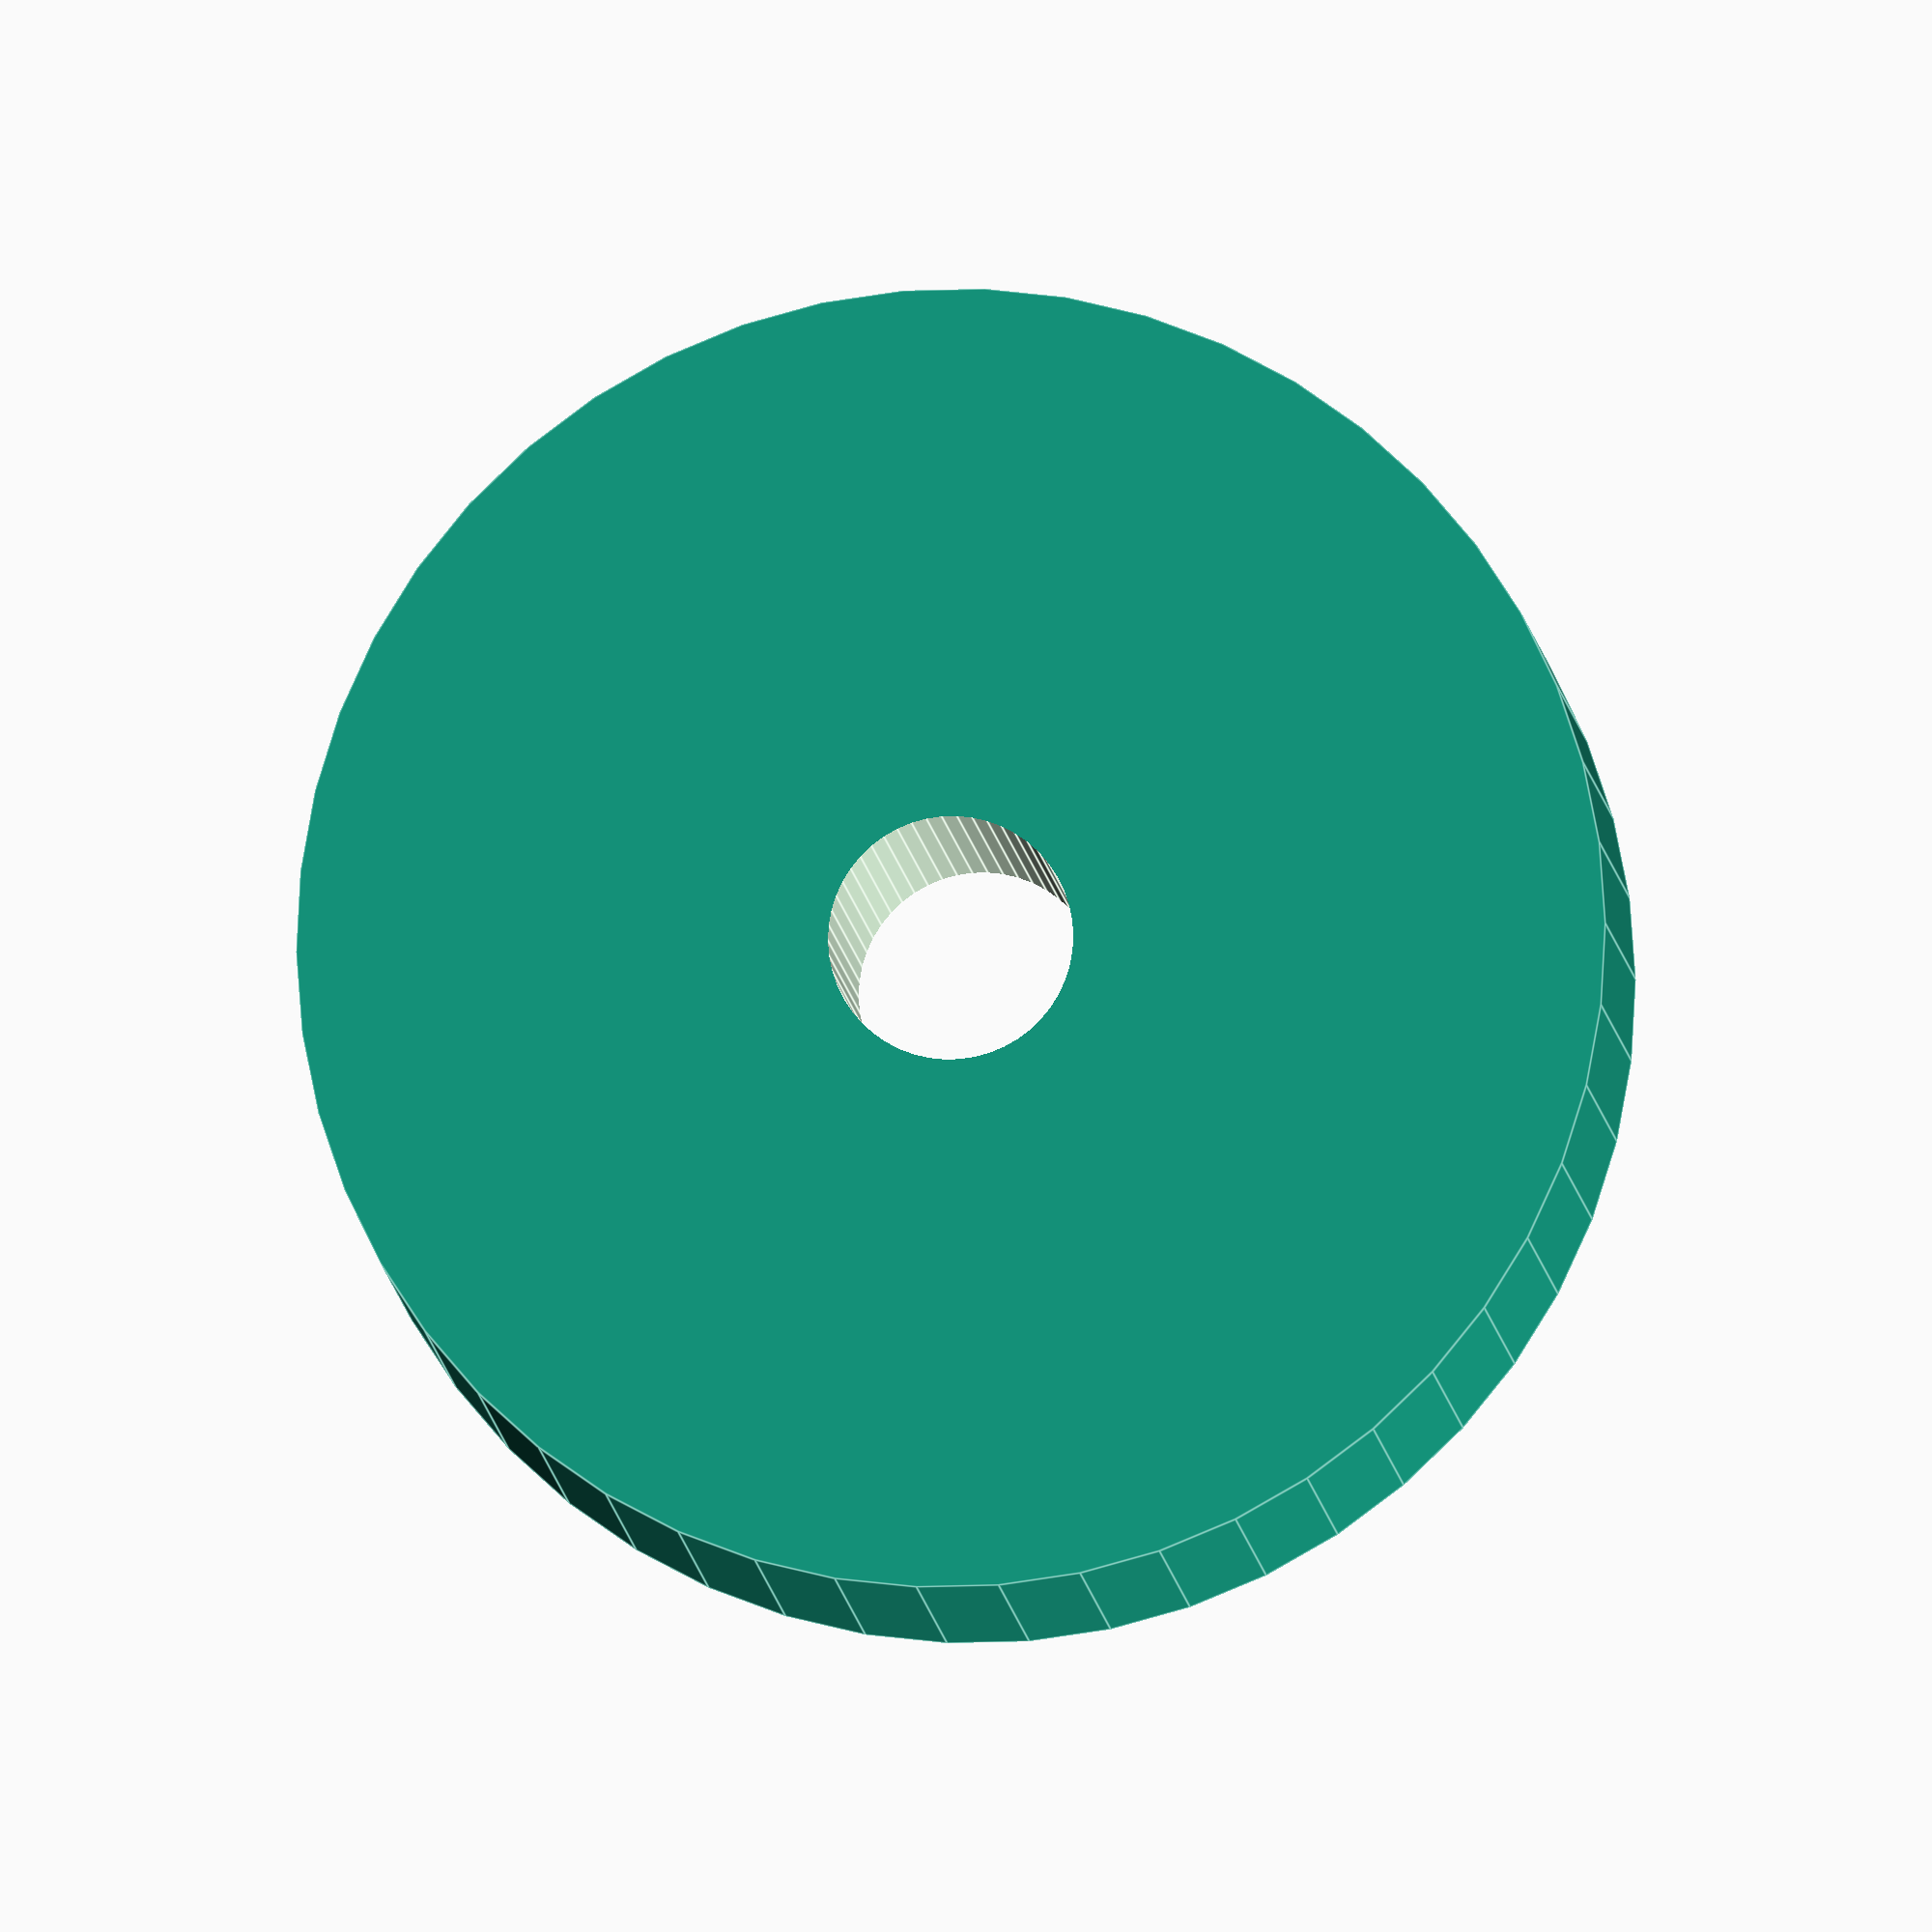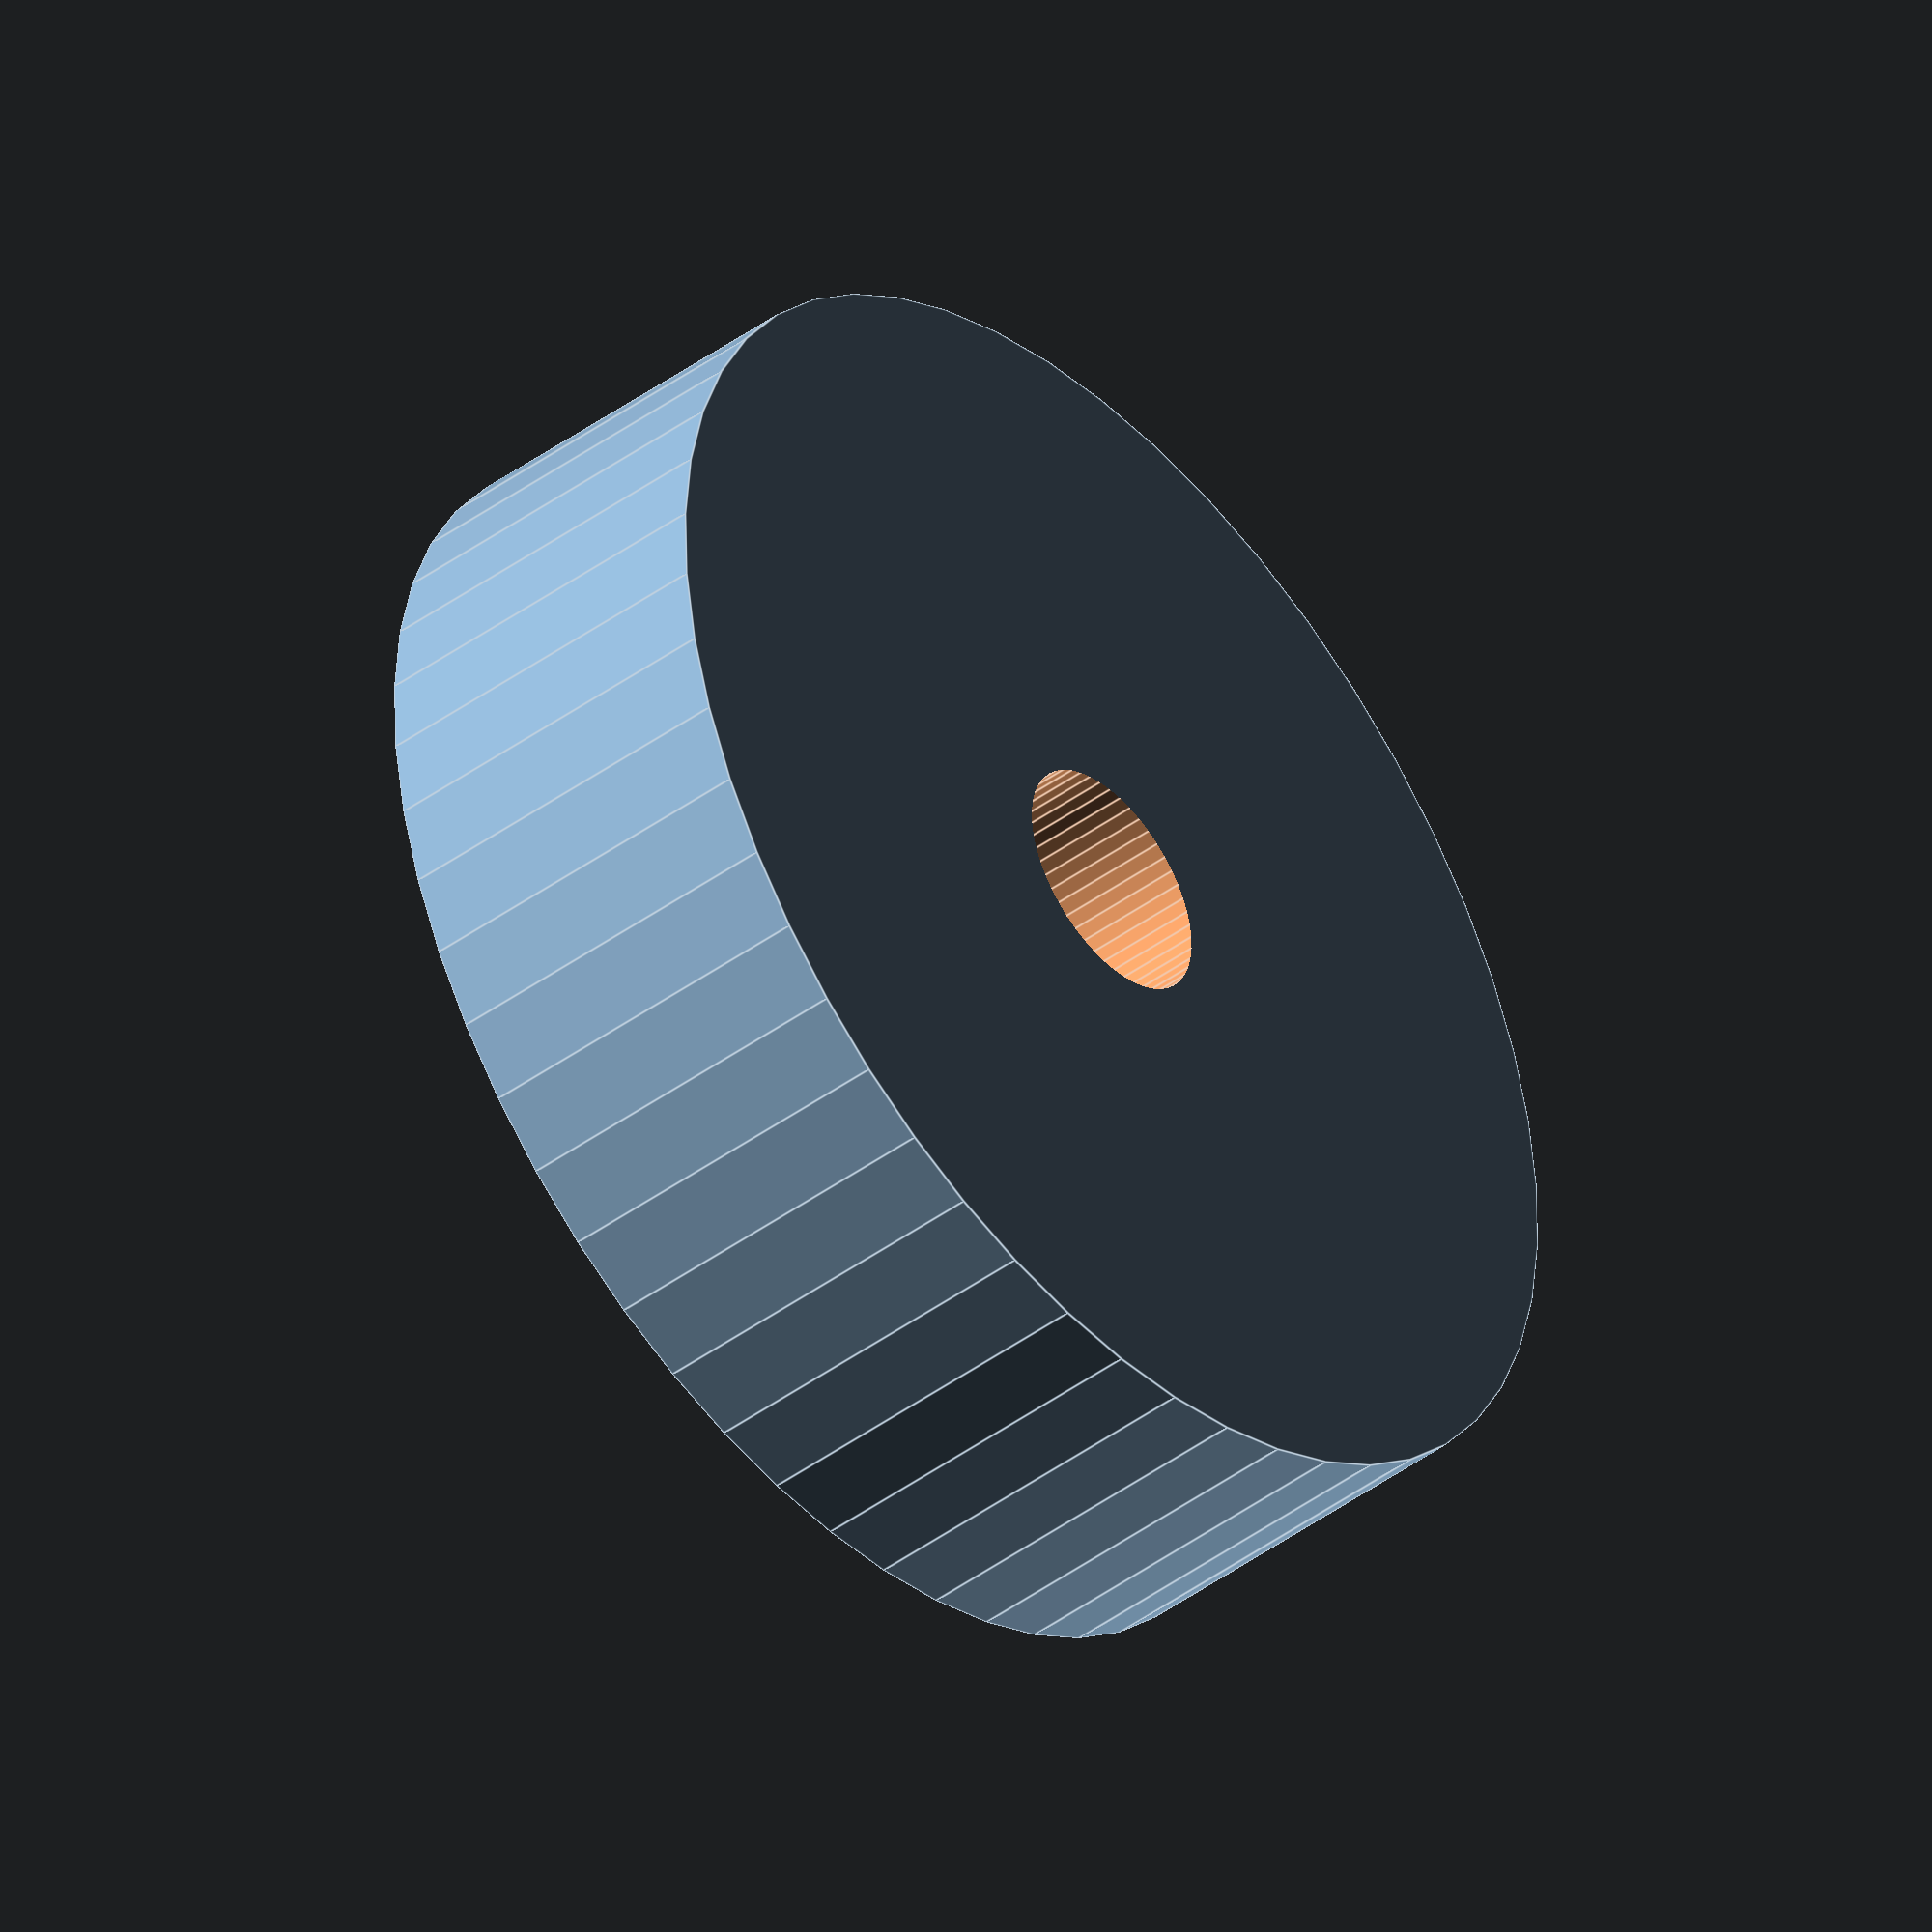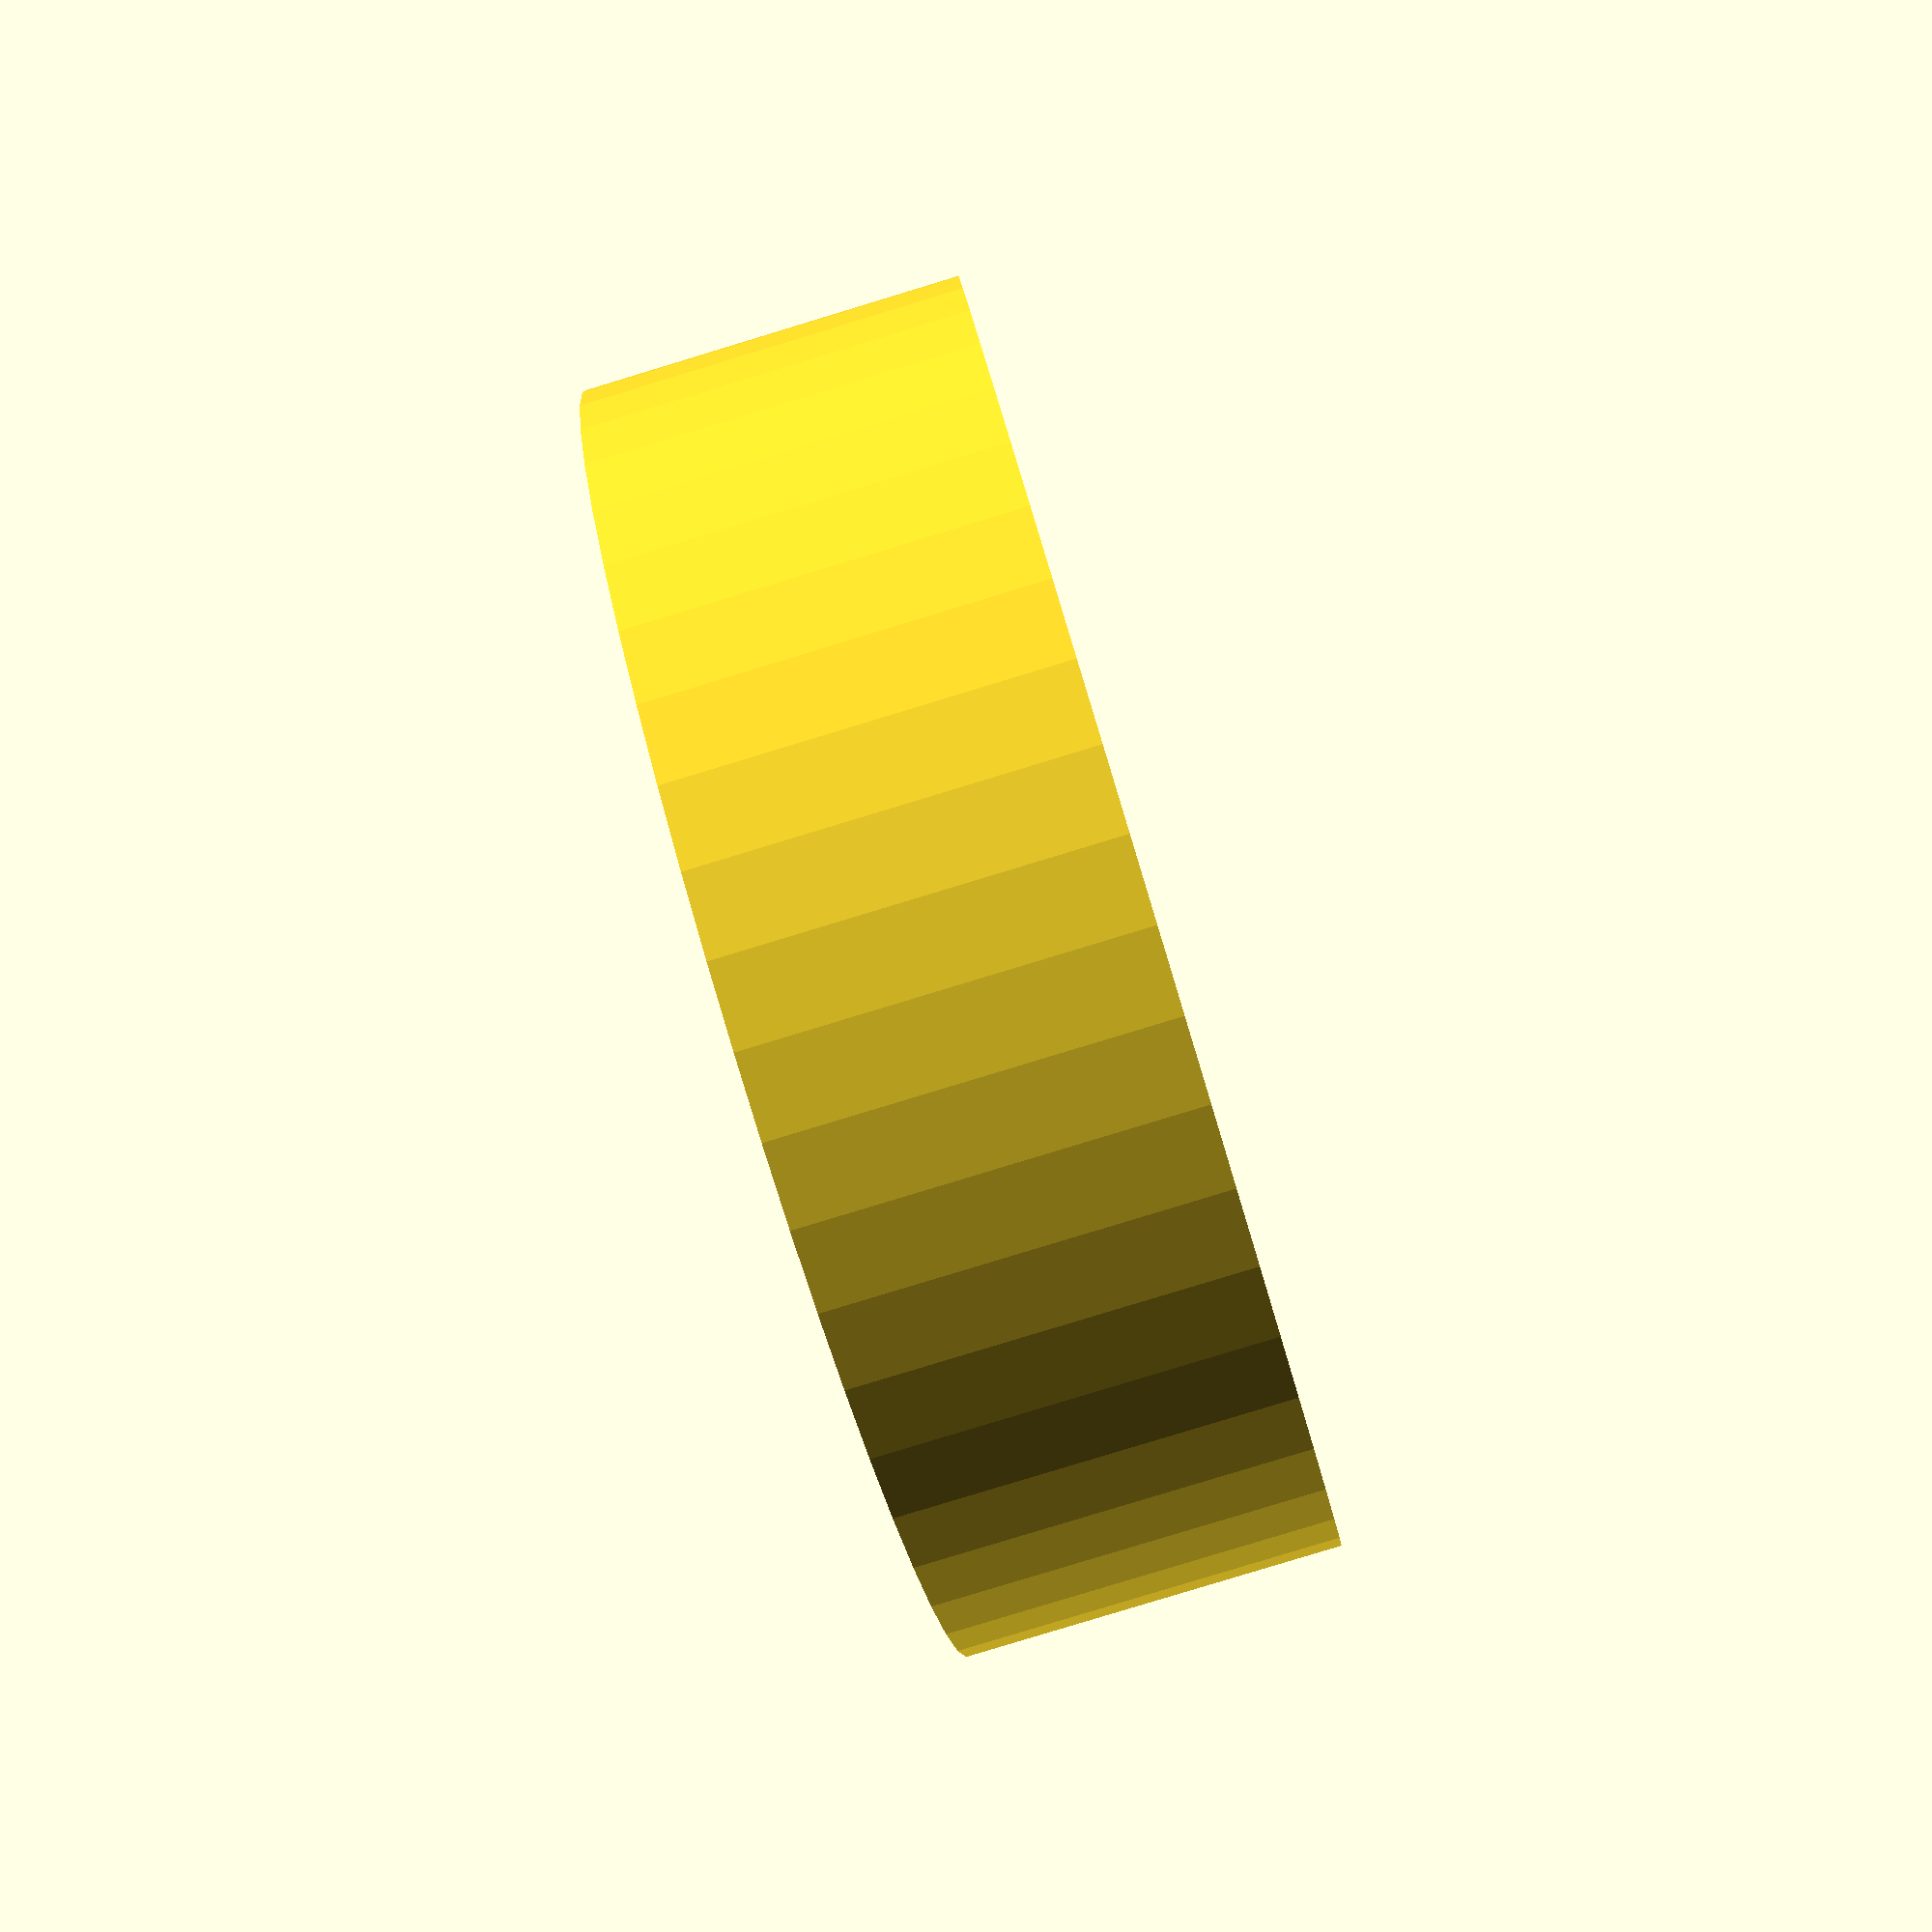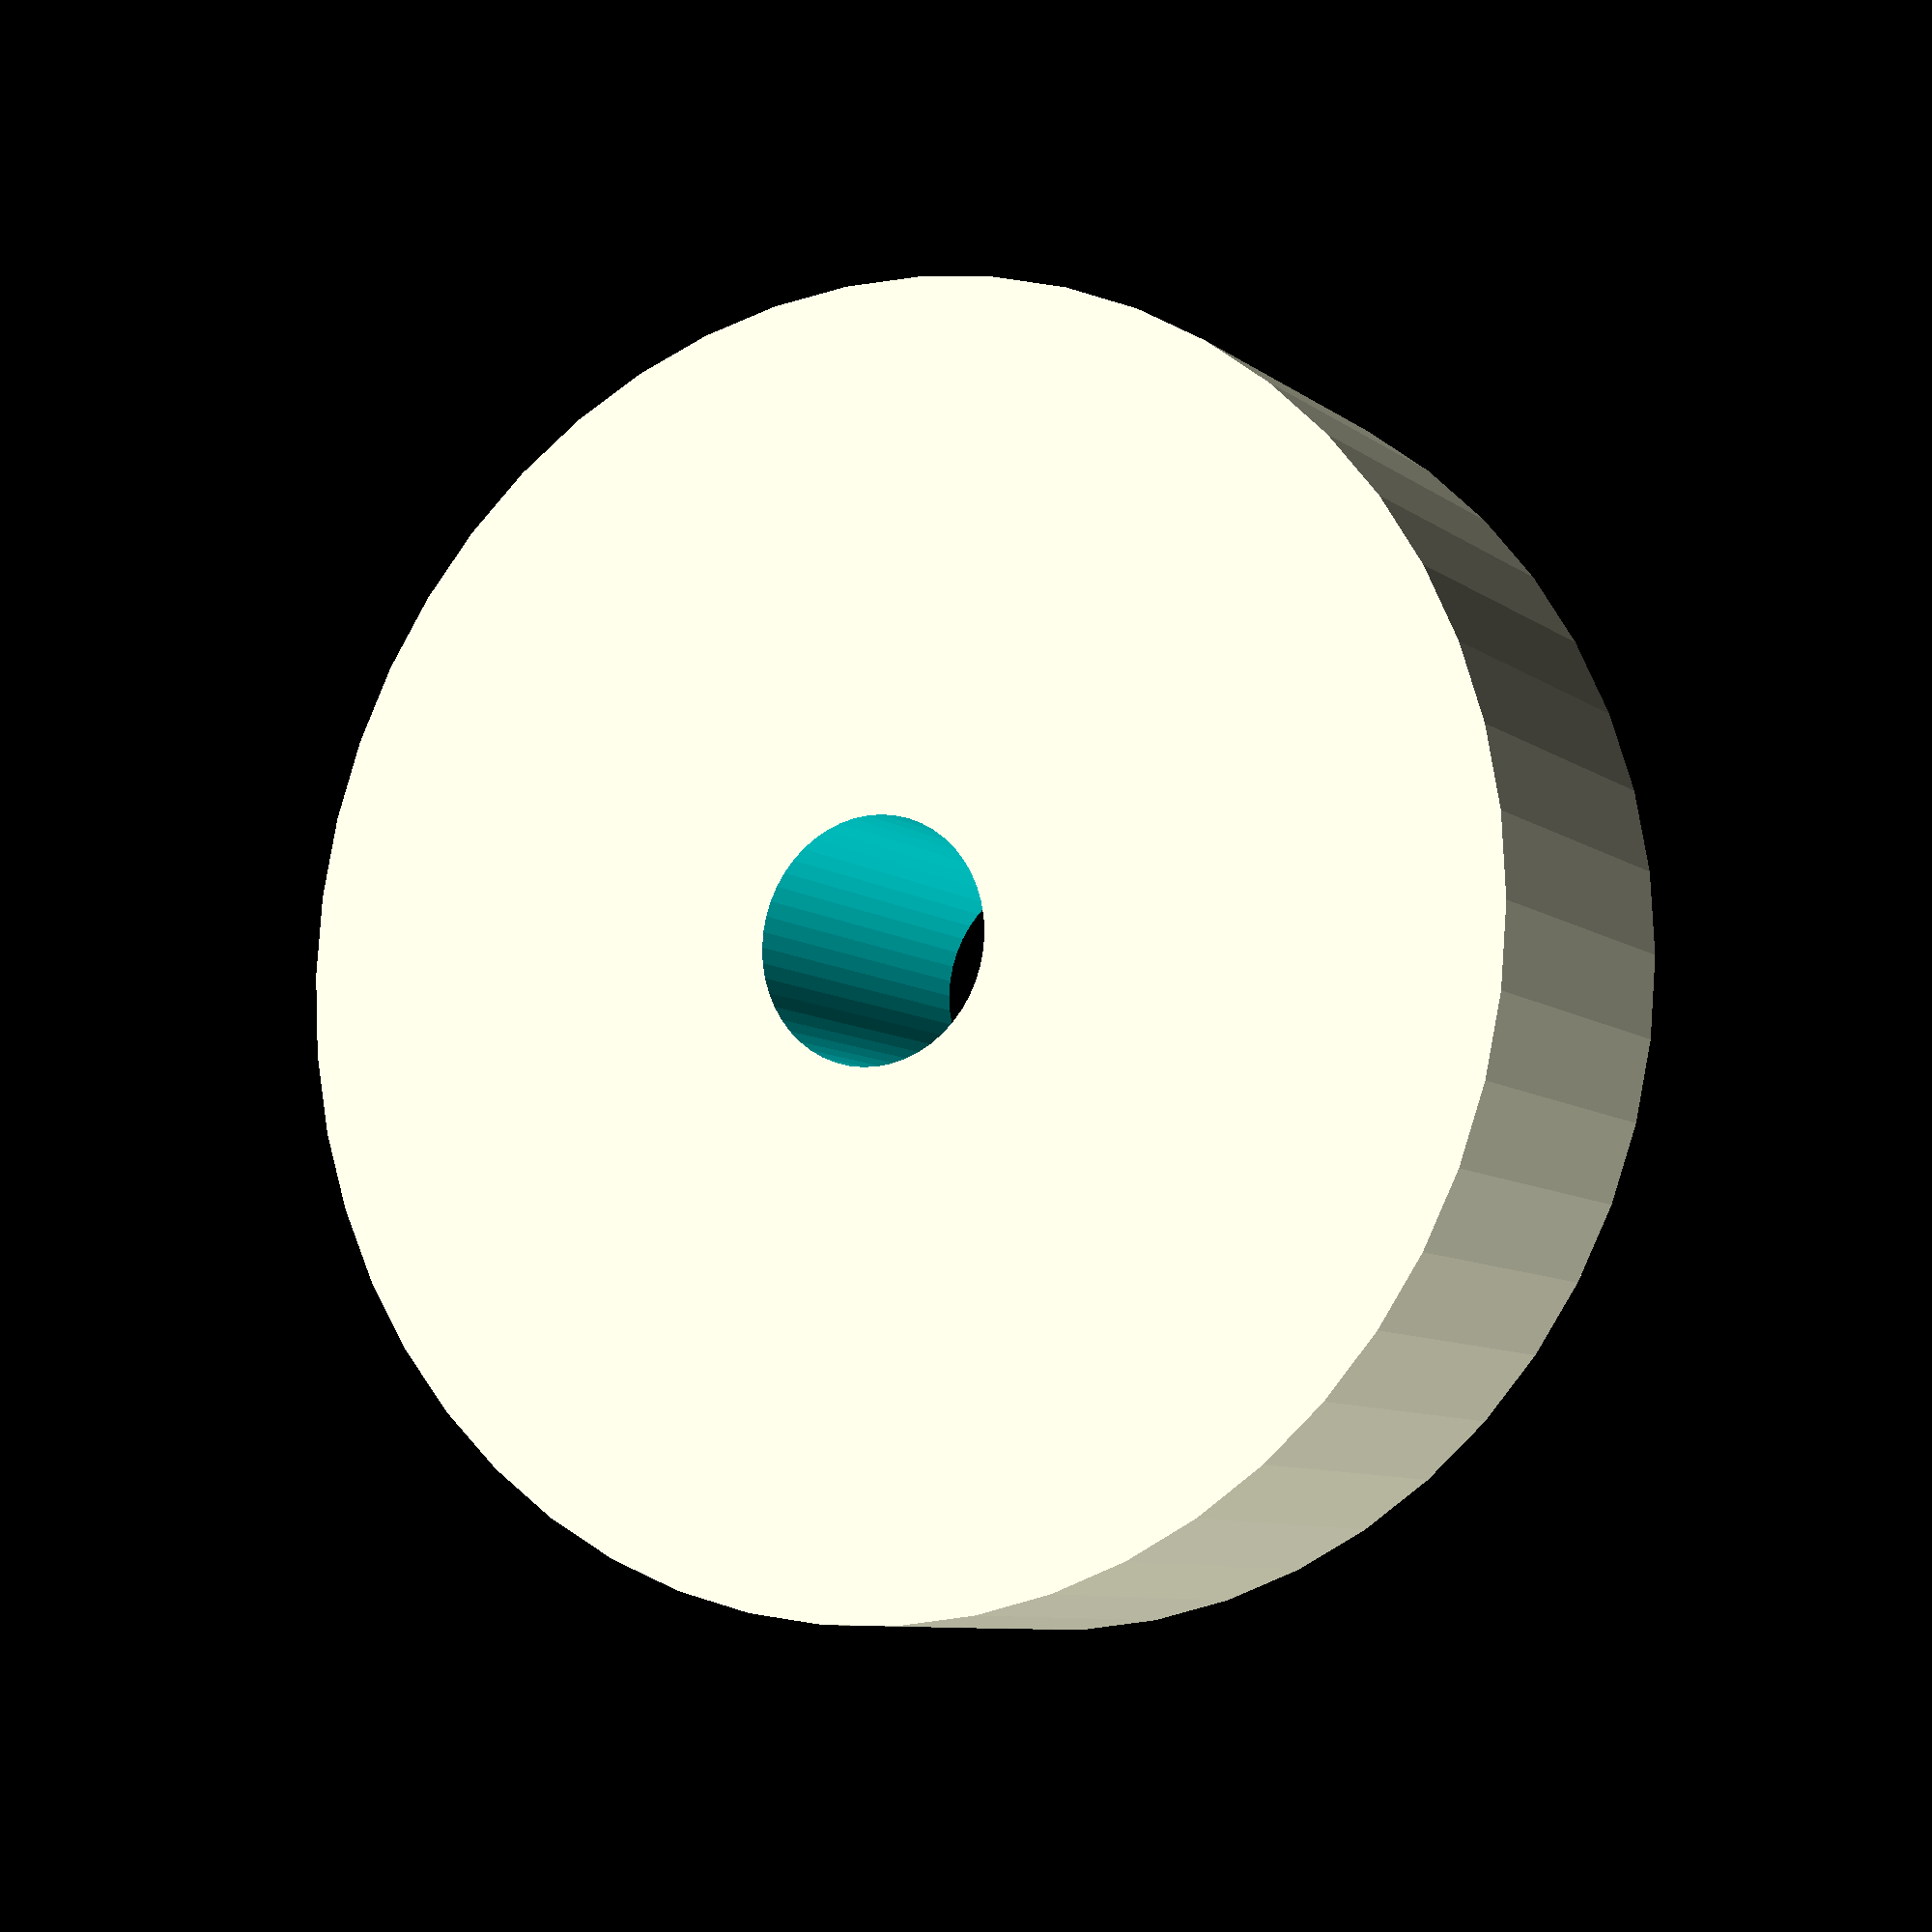
<openscad>
$fn = 50;


difference() {
	union() {
		translate(v = [0, 0, -3.5000000000]) {
			cylinder(h = 7, r = 12.0000000000);
		}
	}
	union() {
		translate(v = [0, 0, -100.0000000000]) {
			cylinder(h = 200, r = 2.2500000000);
		}
	}
}
</openscad>
<views>
elev=8.5 azim=43.8 roll=184.6 proj=o view=edges
elev=224.1 azim=311.9 roll=229.5 proj=o view=edges
elev=263.1 azim=279.0 roll=73.1 proj=p view=wireframe
elev=188.4 azim=353.7 roll=151.7 proj=p view=solid
</views>
